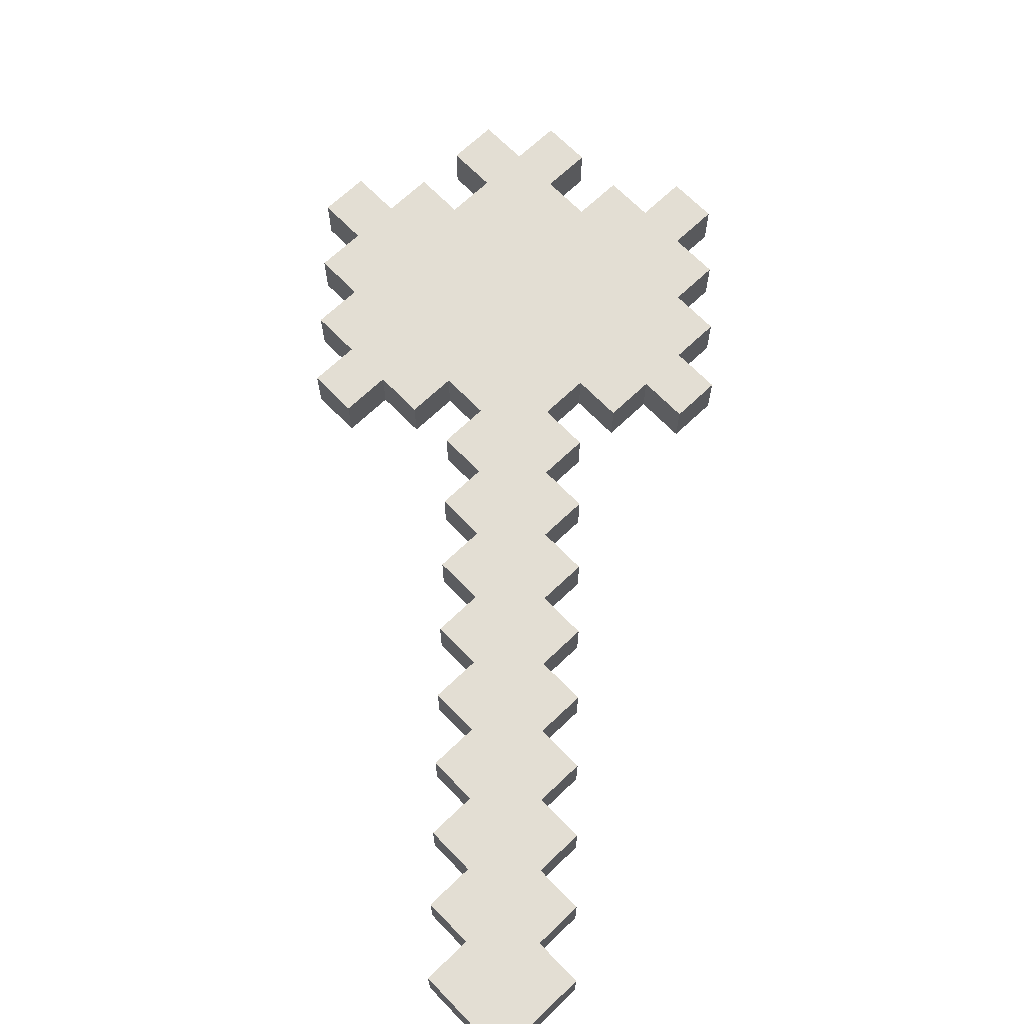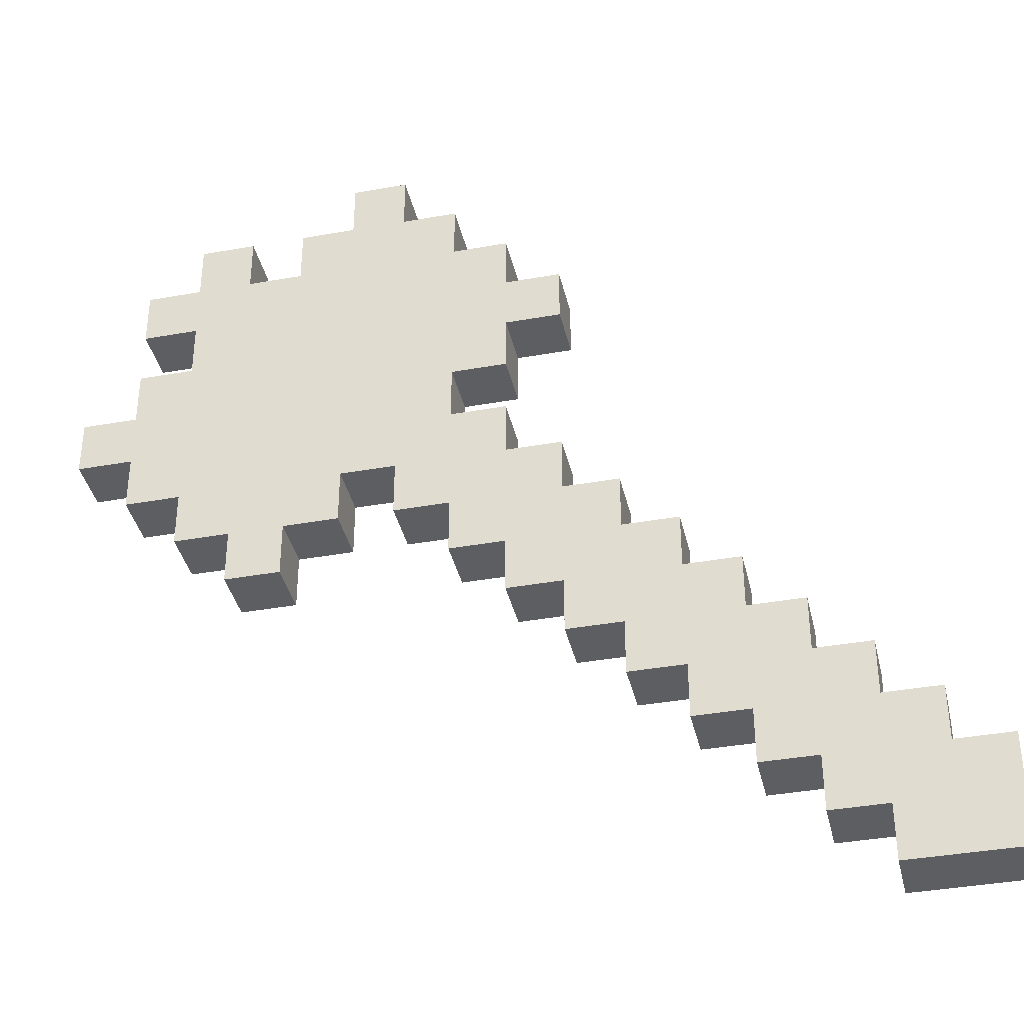
<metadata>
{"format":"obj","ext":"obj","renderer":"f3d","projection":"perspective","resolution":1024,"background":"white","views":[{"elev":67.2,"azim":-43.9,"up":"+Z"},{"elev":-38.1,"azim":-167.2,"up":"+Y"}]}
</metadata>
<code>
o WarHammer_Steel
v -0.2 0.05 0.0125
v -0.2 0 -0.0125
v -0.2 -0 0.0125
v -0.2 0.05 -0.0125
v -0.175 0.075 0.0125
v -0.175 0.05 -0.0125
v -0.175 0.05 0.0125
v -0.175 0.075 -0.0125
v -0.15 0.1 0.0125
v -0.15 0.075 -0.0125
v -0.15 0.075 0.0125
v -0.15 0.1 -0.0125
v -0.125 0.125 0.0125
v -0.125 0.1 -0.0125
v -0.125 0.1 0.0125
v -0.125 0.125 -0.0125
v -0.1 0.15 0.0125
v -0.1 0.125 -0.0125
v -0.1 0.125 0.0125
v -0.1 0.15 -0.0125
v -0.075 0.175 0.0125
v -0.075 0.15 -0.0125
v -0.075 0.15 0.0125
v -0.075 0.175 -0.0125
v -0.05 0.2 0.0125
v -0.05 0.175 -0.0125
v -0.05 0.175 0.0125
v -0.05 0.2 -0.0125
v -0.025 0.225 0.0125
v -0.025 0.2 -0.0125
v -0.025 0.2 0.0125
v -0.025 0.225 -0.0125
v -0.025 0.325 0.0125
v -0.025 0.3 -0.0125
v -0.025 0.3 0.0125
v -0.025 0.325 -0.0125
v 0 0.25 0.0125
v 0 0.225 -0.0125
v 0 0.225 0.0125
v 0 0.25 -0.0125
v 0 0.3 0.0125
v 0 0.275 -0.0125
v 0 0.275 0.0125
v 0 0.3 -0.0125
v 0 0.35 0.0125
v 0 0.325 -0.0125
v 0 0.325 0.0125
v 0 0.35 -0.0125
v 0.025 0.275 0.0125
v 0.025 0.25 -0.0125
v 0.025 0.25 0.0125
v 0.025 0.275 -0.0125
v 0.025 0.375 0.0125
v 0.025 0.35 -0.0125
v 0.025 0.35 0.0125
v 0.025 0.375 -0.0125
v 0.05 0.4 0.0125
v 0.05 0.375 -0.0125
v 0.05 0.375 0.0125
v 0.05 0.4 -0.0125
v 0.075 0.225 0.0125
v 0.075 0.2 -0.0125
v 0.075 0.2 0.0125
v 0.075 0.225 -0.0125
v 0.1 0.2 0.0125
v 0.1 0.175 -0.0125
v 0.1 0.175 0.0125
v 0.1 0.2 -0.0125
v 0.125 0.375 0.0125
v 0.125 0.35 -0.0125
v 0.125 0.35 0.0125
v 0.125 0.375 -0.0125
v -0.15 -0 0.0125
v -0.15 0 -0.0125
v -0.15 0.025 0.0125
v -0.15 0.025 -0.0125
v -0.125 0.025 0.0125
v -0.125 0.025 -0.0125
v -0.125 0.05 0.0125
v -0.125 0.05 -0.0125
v -0.1 0.05 0.0125
v -0.1 0.05 -0.0125
v -0.1 0.075 0.0125
v -0.1 0.075 -0.0125
v -0.075 0.075 0.0125
v -0.075 0.075 -0.0125
v -0.075 0.1 0.0125
v -0.075 0.1 -0.0125
v -0.05 0.1 0.0125
v -0.05 0.1 -0.0125
v -0.05 0.125 0.0125
v -0.05 0.125 -0.0125
v -0.025 0.125 0.0125
v -0.025 0.125 -0.0125
v -0.025 0.15 0.0125
v -0.025 0.15 -0.0125
v 0 0.15 0.0125
v 0 0.15 -0.0125
v 0 0.175 0.0125
v 0 0.175 -0.0125
v 0.025 0.175 0.0125
v 0.025 0.175 -0.0125
v 0.025 0.2 0.0125
v 0.025 0.2 -0.0125
v 0.05 0.2 0.0125
v 0.05 0.2 -0.0125
v 0.05 0.225 0.0125
v 0.05 0.225 -0.0125
v 0.075 0.375 0.0125
v 0.075 0.375 -0.0125
v 0.075 0.4 0.0125
v 0.075 0.4 -0.0125
v 0.1 0.35 0.0125
v 0.1 0.35 -0.0125
v 0.1 0.375 0.0125
v 0.1 0.375 -0.0125
v 0.125 0.175 0.0125
v 0.125 0.175 -0.0125
v 0.125 0.2 0.0125
v 0.125 0.2 -0.0125
v 0.15 0.2 0.0125
v 0.15 0.2 -0.0125
v 0.15 0.225 0.0125
v 0.15 0.225 -0.0125
v 0.15 0.3 0.0125
v 0.15 0.3 -0.0125
v 0.15 0.325 0.0125
v 0.15 0.325 -0.0125
v 0.15 0.35 0.0125
v 0.15 0.35 -0.0125
v 0.15 0.375 0.0125
v 0.15 0.375 -0.0125
v 0.175 0.225 0.0125
v 0.175 0.225 -0.0125
v 0.175 0.25 0.0125
v 0.175 0.25 -0.0125
v 0.175 0.275 0.0125
v 0.175 0.275 -0.0125
v 0.175 0.3 0.0125
v 0.175 0.3 -0.0125
v 0.175 0.325 0.0125
v 0.175 0.325 -0.0125
v 0.175 0.35 0.0125
v 0.175 0.35 -0.0125
v 0.2 0.25 0.0125
v 0.2 0.25 -0.0125
v 0.2 0.275 0.0125
v 0.2 0.275 -0.0125
v -0.175 0.025 0.0125
v -0.2 0.05 0.0125
v -0.2 -0 0.0125
v -0.175 0.05 0.0125
v -0.15 -0 0.0125
v -0.15 0.025 0.0125
v -0.15 0.05 0.0125
v -0.175 0.075 0.0125
v -0.15 0.075 0.0125
v -0.125 0.025 0.0125
v -0.125 0.05 0.0125
v -0.125 0.075 0.0125
v -0.15 0.1 0.0125
v -0.125 0.1 0.0125
v -0.1 0.05 0.0125
v -0.1 0.075 0.0125
v -0.1 0.1 0.0125
v -0.125 0.125 0.0125
v -0.1 0.125 0.0125
v -0.075 0.075 0.0125
v -0.075 0.1 0.0125
v -0.075 0.125 0.0125
v -0.1 0.15 0.0125
v -0.075 0.15 0.0125
v -0.05 0.1 0.0125
v -0.05 0.125 0.0125
v -0.05 0.15 0.0125
v -0.075 0.175 0.0125
v -0.05 0.175 0.0125
v -0.025 0.125 0.0125
v -0.025 0.15 0.0125
v -0.025 0.175 0.0125
v -0.05 0.2 0.0125
v -0.025 0.2 0.0125
v 0 0.15 0.0125
v 0 0.175 0.0125
v 0 0.2 0.0125
v -0.025 0.225 0.0125
v 0 0.225 0.0125
v 0 0.3 0.0125
v -0.025 0.325 0.0125
v -0.025 0.3 0.0125
v 0 0.325 0.0125
v 0.025 0.175 0.0125
v 0.025 0.2 0.0125
v 0.025 0.225 0.0125
v 0 0.25 0.0125
v 0.025 0.25 0.0125
v 0.025 0.275 0.0125
v 0 0.275 0.0125
v 0.025 0.3 0.0125
v 0.025 0.325 0.0125
v 0 0.35 0.0125
v 0.025 0.35 0.0125
v 0.05 0.2 0.0125
v 0.05 0.225 0.0125
v 0.05 0.25 0.0125
v 0.05 0.275 0.0125
v 0.05 0.3 0.0125
v 0.05 0.325 0.0125
v 0.05 0.35 0.0125
v 0.025 0.375 0.0125
v 0.05 0.375 0.0125
v 0.075 0.225 0.0125
v 0.075 0.25 0.0125
v 0.075 0.275 0.0125
v 0.075 0.3 0.0125
v 0.075 0.325 0.0125
v 0.075 0.35 0.0125
v 0.075 0.375 0.0125
v 0.05 0.4 0.0125
v 0.075 0.4 0.0125
v 0.1 0.2 0.0125
v 0.075 0.2 0.0125
v 0.1 0.225 0.0125
v 0.1 0.25 0.0125
v 0.1 0.275 0.0125
v 0.1 0.3 0.0125
v 0.1 0.325 0.0125
v 0.1 0.35 0.0125
v 0.1 0.375 0.0125
v 0.125 0.175 0.0125
v 0.1 0.175 0.0125
v 0.125 0.2 0.0125
v 0.125 0.225 0.0125
v 0.125 0.25 0.0125
v 0.125 0.275 0.0125
v 0.125 0.3 0.0125
v 0.125 0.325 0.0125
v 0.125 0.35 0.0125
v 0.15 0.2 0.0125
v 0.15 0.225 0.0125
v 0.15 0.25 0.0125
v 0.15 0.275 0.0125
v 0.15 0.3 0.0125
v 0.15 0.325 0.0125
v 0.15 0.35 0.0125
v 0.125 0.375 0.0125
v 0.15 0.375 0.0125
v 0.175 0.225 0.0125
v 0.175 0.25 0.0125
v 0.175 0.275 0.0125
v 0.175 0.3 0.0125
v 0.175 0.325 0.0125
v 0.175 0.35 0.0125
v 0.2 0.25 0.0125
v 0.2 0.275 0.0125
v -0.2 0 -0.0125
v -0.2 0.05 -0.0125
v -0.175 0.025 -0.0125
v -0.175 0.05 -0.0125
v -0.15 0 -0.0125
v -0.15 0.025 -0.0125
v -0.175 0.075 -0.0125
v -0.15 0.05 -0.0125
v -0.15 0.075 -0.0125
v -0.125 0.025 -0.0125
v -0.125 0.05 -0.0125
v -0.15 0.1 -0.0125
v -0.125 0.075 -0.0125
v -0.125 0.1 -0.0125
v -0.1 0.05 -0.0125
v -0.1 0.075 -0.0125
v -0.125 0.125 -0.0125
v -0.1 0.1 -0.0125
v -0.1 0.125 -0.0125
v -0.075 0.075 -0.0125
v -0.075 0.1 -0.0125
v -0.1 0.15 -0.0125
v -0.075 0.125 -0.0125
v -0.075 0.15 -0.0125
v -0.05 0.1 -0.0125
v -0.05 0.125 -0.0125
v -0.075 0.175 -0.0125
v -0.05 0.15 -0.0125
v -0.05 0.175 -0.0125
v -0.025 0.125 -0.0125
v -0.025 0.15 -0.0125
v -0.05 0.2 -0.0125
v -0.025 0.175 -0.0125
v -0.025 0.2 -0.0125
v 0 0.15 -0.0125
v 0 0.175 -0.0125
v -0.025 0.225 -0.0125
v 0 0.2 -0.0125
v 0 0.225 -0.0125
v -0.025 0.3 -0.0125
v -0.025 0.325 -0.0125
v 0 0.3 -0.0125
v 0 0.325 -0.0125
v 0.025 0.175 -0.0125
v 0.025 0.2 -0.0125
v 0 0.25 -0.0125
v 0.025 0.225 -0.0125
v 0.025 0.25 -0.0125
v 0 0.275 -0.0125
v 0.025 0.275 -0.0125
v 0.025 0.3 -0.0125
v 0 0.35 -0.0125
v 0.025 0.325 -0.0125
v 0.025 0.35 -0.0125
v 0.05 0.2 -0.0125
v 0.05 0.225 -0.0125
v 0.05 0.25 -0.0125
v 0.05 0.275 -0.0125
v 0.05 0.3 -0.0125
v 0.05 0.325 -0.0125
v 0.025 0.375 -0.0125
v 0.05 0.35 -0.0125
v 0.05 0.375 -0.0125
v 0.075 0.225 -0.0125
v 0.075 0.25 -0.0125
v 0.075 0.275 -0.0125
v 0.075 0.3 -0.0125
v 0.075 0.325 -0.0125
v 0.075 0.35 -0.0125
v 0.05 0.4 -0.0125
v 0.075 0.375 -0.0125
v 0.075 0.4 -0.0125
v 0.075 0.2 -0.0125
v 0.1 0.2 -0.0125
v 0.1 0.225 -0.0125
v 0.1 0.25 -0.0125
v 0.1 0.275 -0.0125
v 0.1 0.3 -0.0125
v 0.1 0.325 -0.0125
v 0.1 0.35 -0.0125
v 0.1 0.375 -0.0125
v 0.1 0.175 -0.0125
v 0.125 0.175 -0.0125
v 0.125 0.2 -0.0125
v 0.125 0.225 -0.0125
v 0.125 0.25 -0.0125
v 0.125 0.275 -0.0125
v 0.125 0.3 -0.0125
v 0.125 0.325 -0.0125
v 0.125 0.35 -0.0125
v 0.15 0.2 -0.0125
v 0.15 0.225 -0.0125
v 0.15 0.25 -0.0125
v 0.15 0.275 -0.0125
v 0.15 0.3 -0.0125
v 0.15 0.325 -0.0125
v 0.125 0.375 -0.0125
v 0.15 0.35 -0.0125
v 0.15 0.375 -0.0125
v 0.175 0.225 -0.0125
v 0.175 0.25 -0.0125
v 0.175 0.275 -0.0125
v 0.175 0.3 -0.0125
v 0.175 0.325 -0.0125
v 0.175 0.35 -0.0125
v 0.2 0.25 -0.0125
v 0.2 0.275 -0.0125
v -0.2 0 -0.0125
v -0.15 -0 0.0125
v -0.2 -0 0.0125
v -0.15 0 -0.0125
v -0.15 0.025 -0.0125
v -0.125 0.025 0.0125
v -0.15 0.025 0.0125
v -0.125 0.025 -0.0125
v -0.125 0.05 -0.0125
v -0.1 0.05 0.0125
v -0.125 0.05 0.0125
v -0.1 0.05 -0.0125
v -0.1 0.075 -0.0125
v -0.075 0.075 0.0125
v -0.1 0.075 0.0125
v -0.075 0.075 -0.0125
v -0.075 0.1 -0.0125
v -0.05 0.1 0.0125
v -0.075 0.1 0.0125
v -0.05 0.1 -0.0125
v -0.05 0.125 -0.0125
v -0.025 0.125 0.0125
v -0.05 0.125 0.0125
v -0.025 0.125 -0.0125
v -0.025 0.15 -0.0125
v 0 0.15 0.0125
v -0.025 0.15 0.0125
v 0 0.15 -0.0125
v 0 0.175 -0.0125
v 0.025 0.175 0.0125
v 0 0.175 0.0125
v 0.025 0.175 -0.0125
v 0.1 0.175 -0.0125
v 0.125 0.175 0.0125
v 0.1 0.175 0.0125
v 0.125 0.175 -0.0125
v 0.025 0.2 -0.0125
v 0.05 0.2 0.0125
v 0.025 0.2 0.0125
v 0.05 0.2 -0.0125
v 0.075 0.2 -0.0125
v 0.1 0.2 0.0125
v 0.075 0.2 0.0125
v 0.1 0.2 -0.0125
v 0.125 0.2 -0.0125
v 0.15 0.2 0.0125
v 0.125 0.2 0.0125
v 0.15 0.2 -0.0125
v 0.05 0.225 -0.0125
v 0.075 0.225 0.0125
v 0.05 0.225 0.0125
v 0.075 0.225 -0.0125
v 0.15 0.225 -0.0125
v 0.175 0.225 0.0125
v 0.15 0.225 0.0125
v 0.175 0.225 -0.0125
v 0.175 0.25 -0.0125
v 0.2 0.25 0.0125
v 0.175 0.25 0.0125
v 0.2 0.25 -0.0125
v 0 0.275 -0.0125
v 0.025 0.275 0.0125
v 0 0.275 0.0125
v 0.025 0.275 -0.0125
v -0.025 0.3 -0.0125
v 0 0.3 0.0125
v -0.025 0.3 0.0125
v 0 0.3 -0.0125
v 0.15 0.325 -0.0125
v 0.175 0.325 0.0125
v 0.15 0.325 0.0125
v 0.175 0.325 -0.0125
v -0.2 0.05 0.0125
v -0.175 0.05 0.0125
v -0.2 0.05 -0.0125
v -0.175 0.05 -0.0125
v -0.175 0.075 0.0125
v -0.15 0.075 0.0125
v -0.175 0.075 -0.0125
v -0.15 0.075 -0.0125
v -0.15 0.1 0.0125
v -0.125 0.1 0.0125
v -0.15 0.1 -0.0125
v -0.125 0.1 -0.0125
v -0.125 0.125 0.0125
v -0.1 0.125 0.0125
v -0.125 0.125 -0.0125
v -0.1 0.125 -0.0125
v -0.1 0.15 0.0125
v -0.075 0.15 0.0125
v -0.1 0.15 -0.0125
v -0.075 0.15 -0.0125
v -0.075 0.175 0.0125
v -0.05 0.175 0.0125
v -0.075 0.175 -0.0125
v -0.05 0.175 -0.0125
v -0.05 0.2 0.0125
v -0.025 0.2 0.0125
v -0.05 0.2 -0.0125
v -0.025 0.2 -0.0125
v -0.025 0.225 0.0125
v 0 0.225 0.0125
v -0.025 0.225 -0.0125
v 0 0.225 -0.0125
v 0 0.25 0.0125
v 0.025 0.25 0.0125
v 0 0.25 -0.0125
v 0.025 0.25 -0.0125
v 0.175 0.275 0.0125
v 0.2 0.275 0.0125
v 0.175 0.275 -0.0125
v 0.2 0.275 -0.0125
v 0.15 0.3 0.0125
v 0.175 0.3 0.0125
v 0.15 0.3 -0.0125
v 0.175 0.3 -0.0125
v -0.025 0.325 0.0125
v 0 0.325 0.0125
v -0.025 0.325 -0.0125
v 0 0.325 -0.0125
v 0 0.35 0.0125
v 0.025 0.35 0.0125
v 0 0.35 -0.0125
v 0.025 0.35 -0.0125
v 0.1 0.35 0.0125
v 0.125 0.35 0.0125
v 0.1 0.35 -0.0125
v 0.125 0.35 -0.0125
v 0.15 0.35 0.0125
v 0.175 0.35 0.0125
v 0.15 0.35 -0.0125
v 0.175 0.35 -0.0125
v 0.025 0.375 0.0125
v 0.05 0.375 0.0125
v 0.025 0.375 -0.0125
v 0.05 0.375 -0.0125
v 0.075 0.375 0.0125
v 0.1 0.375 0.0125
v 0.075 0.375 -0.0125
v 0.1 0.375 -0.0125
v 0.125 0.375 0.0125
v 0.15 0.375 0.0125
v 0.125 0.375 -0.0125
v 0.15 0.375 -0.0125
v 0.05 0.4 0.0125
v 0.075 0.4 0.0125
v 0.05 0.4 -0.0125
v 0.075 0.4 -0.0125
f 1 2 3
f 4 2 1
f 5 6 7
f 8 6 5
f 9 10 11
f 12 10 9
f 13 14 15
f 16 14 13
f 17 18 19
f 20 18 17
f 21 22 23
f 24 22 21
f 25 26 27
f 28 26 25
f 29 30 31
f 32 30 29
f 33 34 35
f 36 34 33
f 37 38 39
f 40 38 37
f 41 42 43
f 44 42 41
f 45 46 47
f 48 46 45
f 49 50 51
f 52 50 49
f 53 54 55
f 56 54 53
f 57 58 59
f 60 58 57
f 61 62 63
f 64 62 61
f 65 66 67
f 68 66 65
f 69 70 71
f 72 70 69
f 73 74 75
f 75 74 76
f 77 78 79
f 79 78 80
f 81 82 83
f 83 82 84
f 85 86 87
f 87 86 88
f 89 90 91
f 91 90 92
f 93 94 95
f 95 94 96
f 97 98 99
f 99 98 100
f 101 102 103
f 103 102 104
f 105 106 107
f 107 106 108
f 109 110 111
f 111 110 112
f 113 114 115
f 115 114 116
f 117 118 119
f 119 118 120
f 121 122 123
f 123 122 124
f 125 126 127
f 127 126 128
f 129 130 131
f 131 130 132
f 133 134 135
f 135 134 136
f 137 138 139
f 139 138 140
f 141 142 143
f 143 142 144
f 145 146 147
f 147 146 148
f 149 150 151
f 152 150 149
f 153 149 151
f 154 152 149
f 154 149 153
f 155 156 152
f 155 152 154
f 157 156 155
f 158 155 154
f 159 157 155
f 159 155 158
f 160 161 157
f 160 157 159
f 162 161 160
f 163 160 159
f 164 162 160
f 164 160 163
f 165 166 162
f 165 162 164
f 167 166 165
f 168 165 164
f 169 167 165
f 169 165 168
f 170 171 167
f 170 167 169
f 172 171 170
f 173 170 169
f 174 172 170
f 174 170 173
f 175 176 172
f 175 172 174
f 177 176 175
f 178 175 174
f 179 177 175
f 179 175 178
f 180 181 177
f 180 177 179
f 182 181 180
f 183 180 179
f 184 182 180
f 184 180 183
f 185 186 182
f 185 182 184
f 187 186 185
f 188 189 190
f 191 189 188
f 192 185 184
f 193 187 185
f 193 185 192
f 194 195 187
f 194 187 193
f 196 195 194
f 197 188 198
f 199 191 188
f 199 188 197
f 200 201 191
f 200 191 199
f 202 201 200
f 203 194 193
f 204 196 194
f 204 194 203
f 205 197 196
f 205 196 204
f 206 199 197
f 206 197 205
f 206 202 200
f 206 200 199
f 207 202 206
f 208 202 207
f 209 210 202
f 209 202 208
f 211 210 209
f 212 205 204
f 213 206 205
f 213 207 206
f 213 205 212
f 214 207 213
f 215 208 207
f 215 207 214
f 216 209 208
f 216 208 215
f 217 211 209
f 217 209 216
f 218 219 211
f 218 211 217
f 220 219 218
f 221 212 222
f 223 214 213
f 223 213 212
f 223 212 221
f 224 214 223
f 225 215 214
f 225 214 224
f 226 216 215
f 226 215 225
f 227 217 216
f 227 216 226
f 228 218 217
f 228 217 227
f 229 218 228
f 230 221 231
f 232 224 223
f 232 221 230
f 232 223 221
f 233 224 232
f 234 225 224
f 234 224 233
f 235 226 225
f 235 225 234
f 236 227 226
f 236 226 235
f 237 228 227
f 237 227 236
f 238 228 237
f 239 233 232
f 240 234 233
f 240 233 239
f 240 235 234
f 241 235 240
f 242 236 235
f 242 235 241
f 243 237 236
f 243 236 242
f 244 238 237
f 244 237 243
f 245 246 238
f 245 238 244
f 247 246 245
f 248 241 240
f 249 242 241
f 249 241 248
f 250 243 242
f 250 242 249
f 251 243 250
f 252 245 244
f 253 245 252
f 254 250 249
f 255 250 254
f 256 257 258
f 258 257 259
f 256 258 260
f 258 259 261
f 260 258 261
f 259 262 263
f 261 259 263
f 263 262 264
f 261 263 265
f 263 264 266
f 265 263 266
f 264 267 268
f 266 264 268
f 268 267 269
f 266 268 270
f 268 269 271
f 270 268 271
f 269 272 273
f 271 269 273
f 273 272 274
f 271 273 275
f 273 274 276
f 275 273 276
f 274 277 278
f 276 274 278
f 278 277 279
f 276 278 280
f 278 279 281
f 280 278 281
f 279 282 283
f 281 279 283
f 283 282 284
f 281 283 285
f 283 284 286
f 285 283 286
f 284 287 288
f 286 284 288
f 288 287 289
f 286 288 290
f 288 289 291
f 290 288 291
f 289 292 293
f 291 289 293
f 293 292 294
f 295 296 297
f 297 296 298
f 291 293 299
f 293 294 300
f 299 293 300
f 294 301 302
f 300 294 302
f 302 301 303
f 304 297 305
f 297 298 306
f 305 297 306
f 298 307 308
f 306 298 308
f 308 307 309
f 300 302 310
f 302 303 311
f 310 302 311
f 303 305 312
f 311 303 312
f 305 306 313
f 312 305 313
f 308 309 313
f 306 308 313
f 313 309 314
f 314 309 315
f 309 316 317
f 315 309 317
f 317 316 318
f 311 312 319
f 312 313 320
f 313 314 320
f 319 312 320
f 320 314 321
f 314 315 322
f 321 314 322
f 315 317 323
f 322 315 323
f 317 318 324
f 323 317 324
f 318 325 326
f 324 318 326
f 326 325 327
f 328 319 329
f 320 321 330
f 319 320 330
f 329 319 330
f 330 321 331
f 321 322 332
f 331 321 332
f 322 323 333
f 332 322 333
f 323 324 334
f 333 323 334
f 324 326 335
f 334 324 335
f 335 326 336
f 337 329 338
f 330 331 339
f 338 329 339
f 329 330 339
f 339 331 340
f 331 332 341
f 340 331 341
f 332 333 342
f 341 332 342
f 333 334 343
f 342 333 343
f 334 335 344
f 343 334 344
f 344 335 345
f 339 340 346
f 340 341 347
f 346 340 347
f 341 342 347
f 347 342 348
f 342 343 349
f 348 342 349
f 343 344 350
f 349 343 350
f 344 345 351
f 350 344 351
f 345 352 353
f 351 345 353
f 353 352 354
f 347 348 355
f 348 349 356
f 355 348 356
f 349 350 357
f 356 349 357
f 357 350 358
f 351 353 359
f 359 353 360
f 356 357 361
f 361 357 362
f 363 364 365
f 366 364 363
f 367 368 369
f 370 368 367
f 371 372 373
f 374 372 371
f 375 376 377
f 378 376 375
f 379 380 381
f 382 380 379
f 383 384 385
f 386 384 383
f 387 388 389
f 390 388 387
f 391 392 393
f 394 392 391
f 395 396 397
f 398 396 395
f 399 400 401
f 402 400 399
f 403 404 405
f 406 404 403
f 407 408 409
f 410 408 407
f 411 412 413
f 414 412 411
f 415 416 417
f 418 416 415
f 419 420 421
f 422 420 419
f 423 424 425
f 426 424 423
f 427 428 429
f 430 428 427
f 431 432 433
f 434 432 431
f 435 436 437
f 437 436 438
f 439 440 441
f 441 440 442
f 443 444 445
f 445 444 446
f 447 448 449
f 449 448 450
f 451 452 453
f 453 452 454
f 455 456 457
f 457 456 458
f 459 460 461
f 461 460 462
f 463 464 465
f 465 464 466
f 467 468 469
f 469 468 470
f 471 472 473
f 473 472 474
f 475 476 477
f 477 476 478
f 479 480 481
f 481 480 482
f 483 484 485
f 485 484 486
f 487 488 489
f 489 488 490
f 491 492 493
f 493 492 494
f 495 496 497
f 497 496 498
f 499 500 501
f 501 500 502
f 503 504 505
f 505 504 506
f 507 508 509
f 509 508 510

</code>
